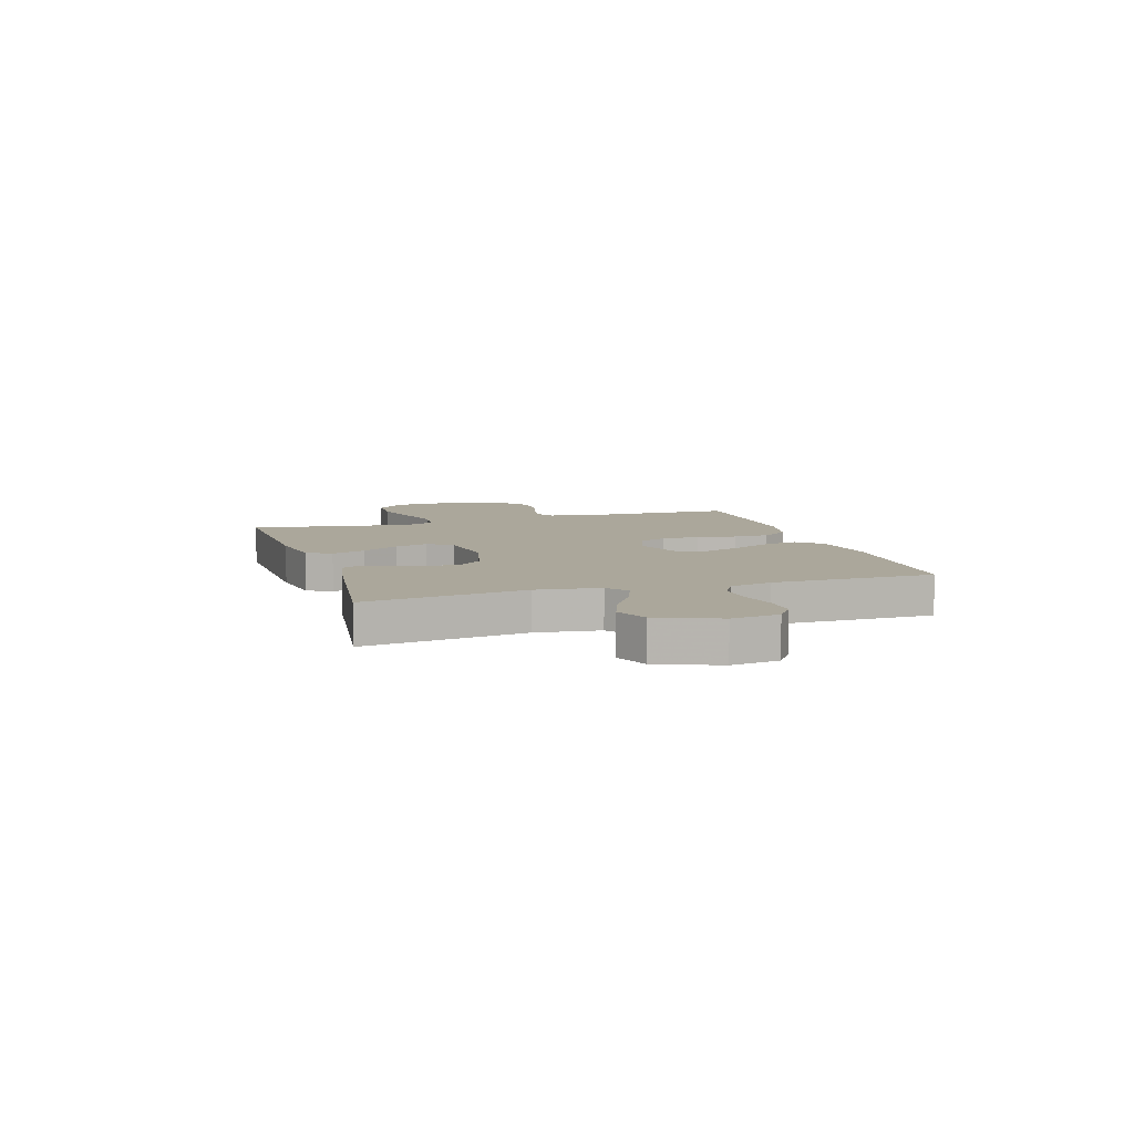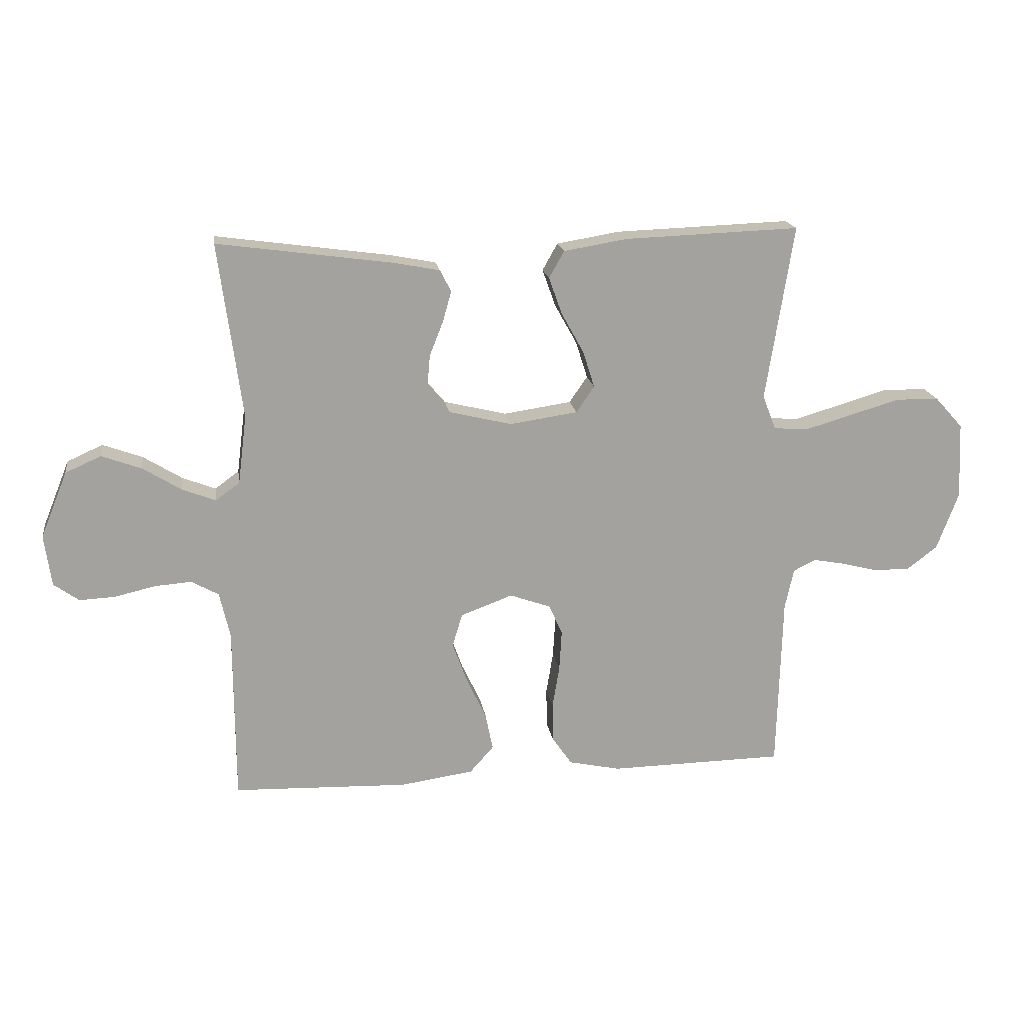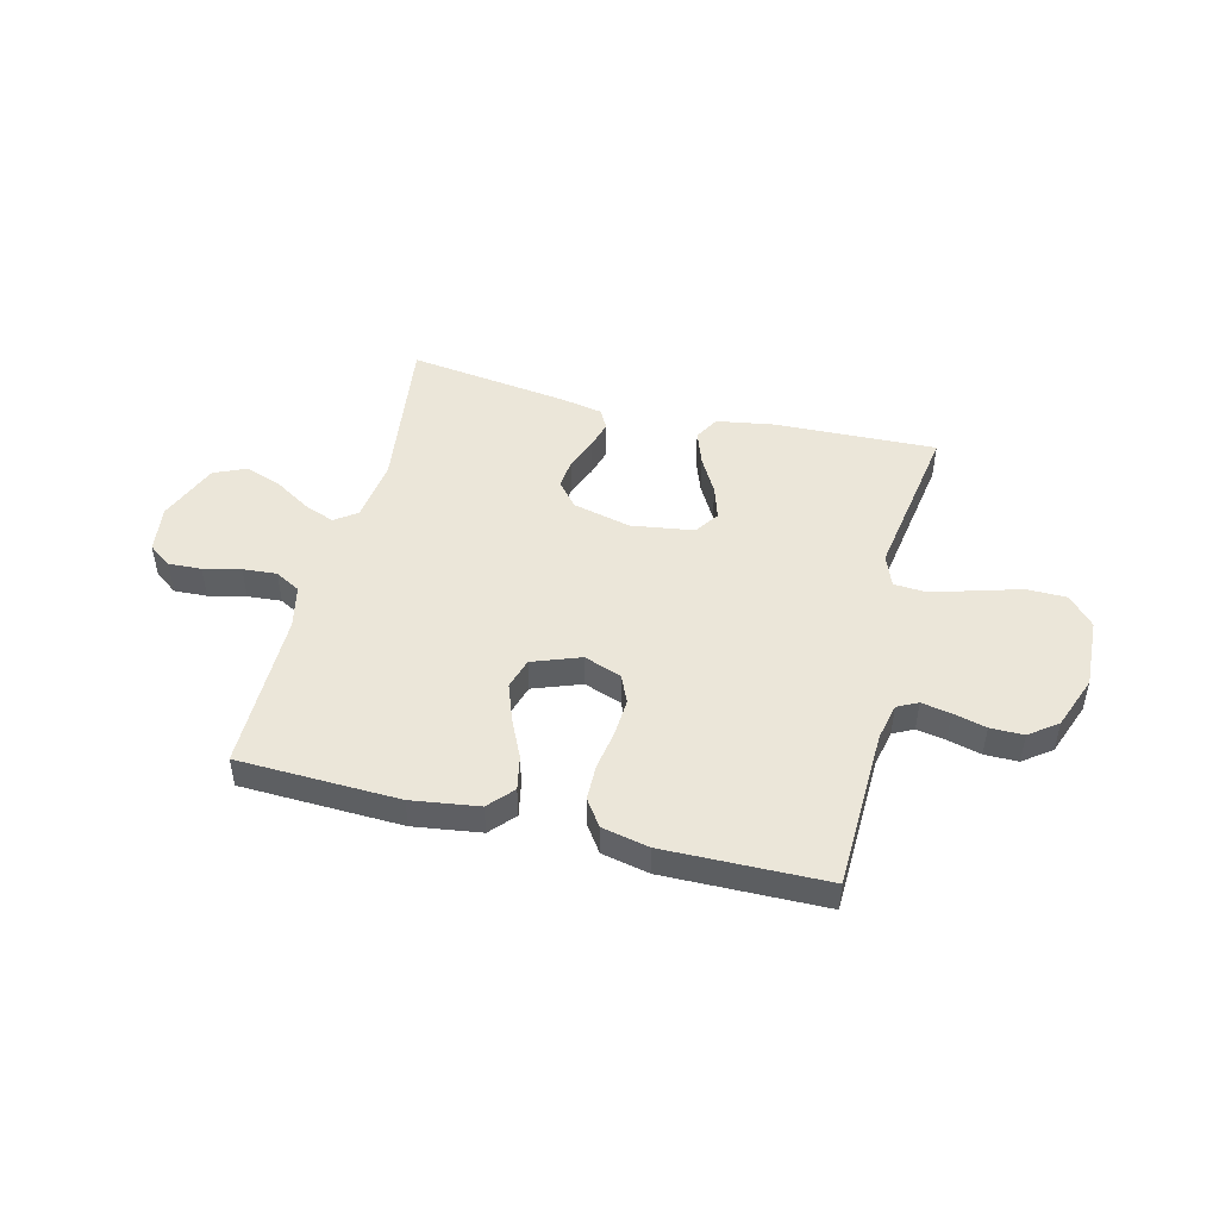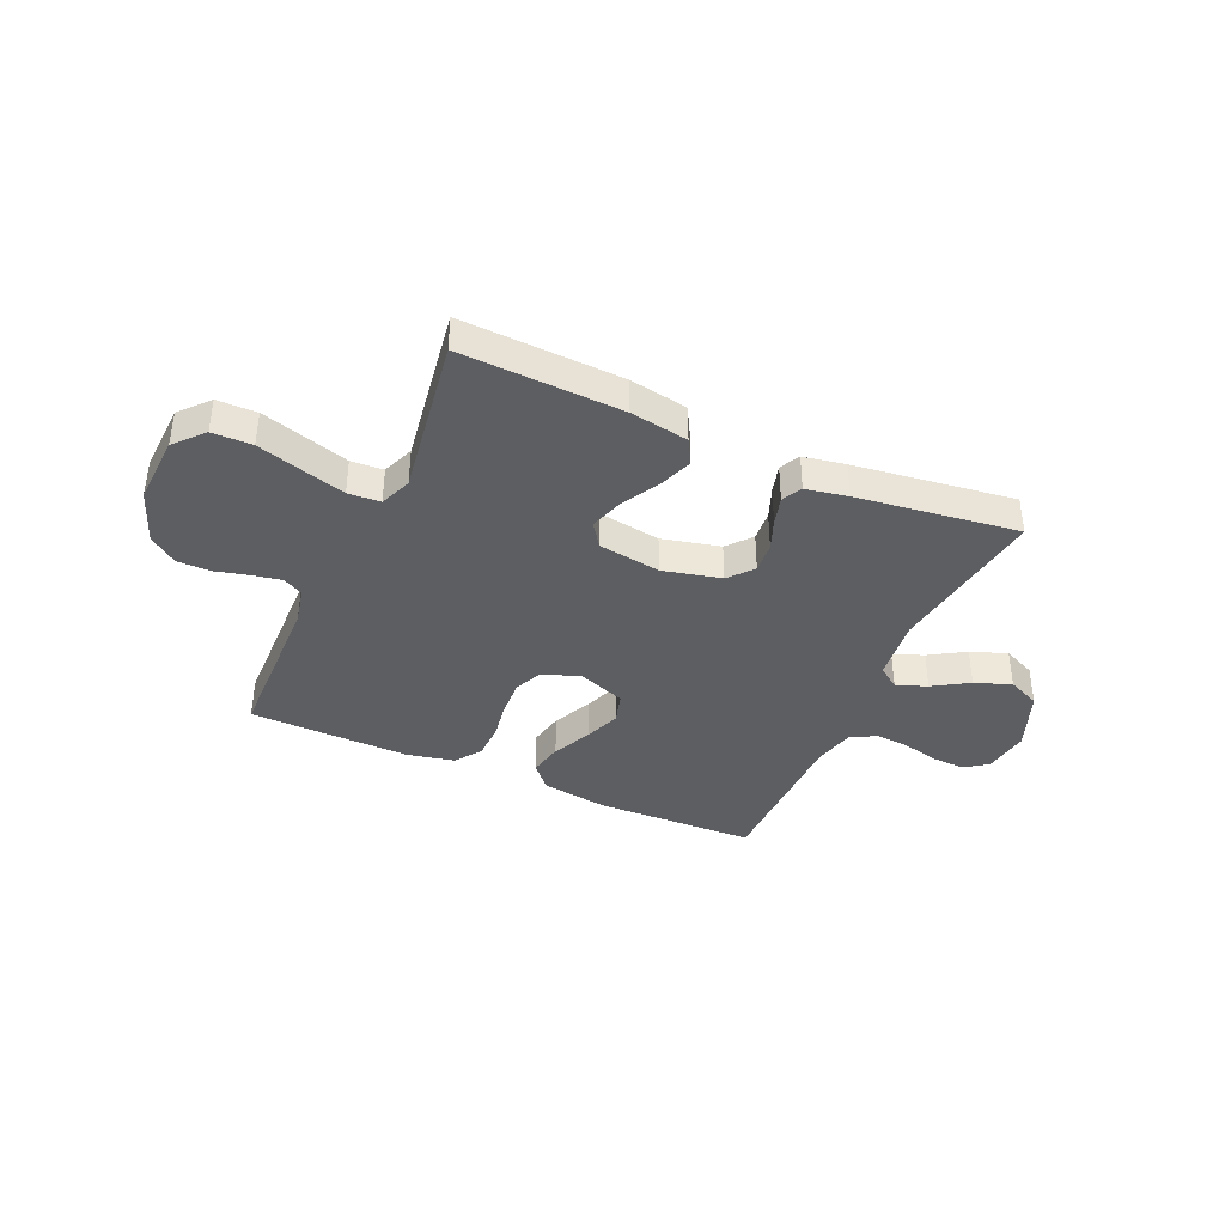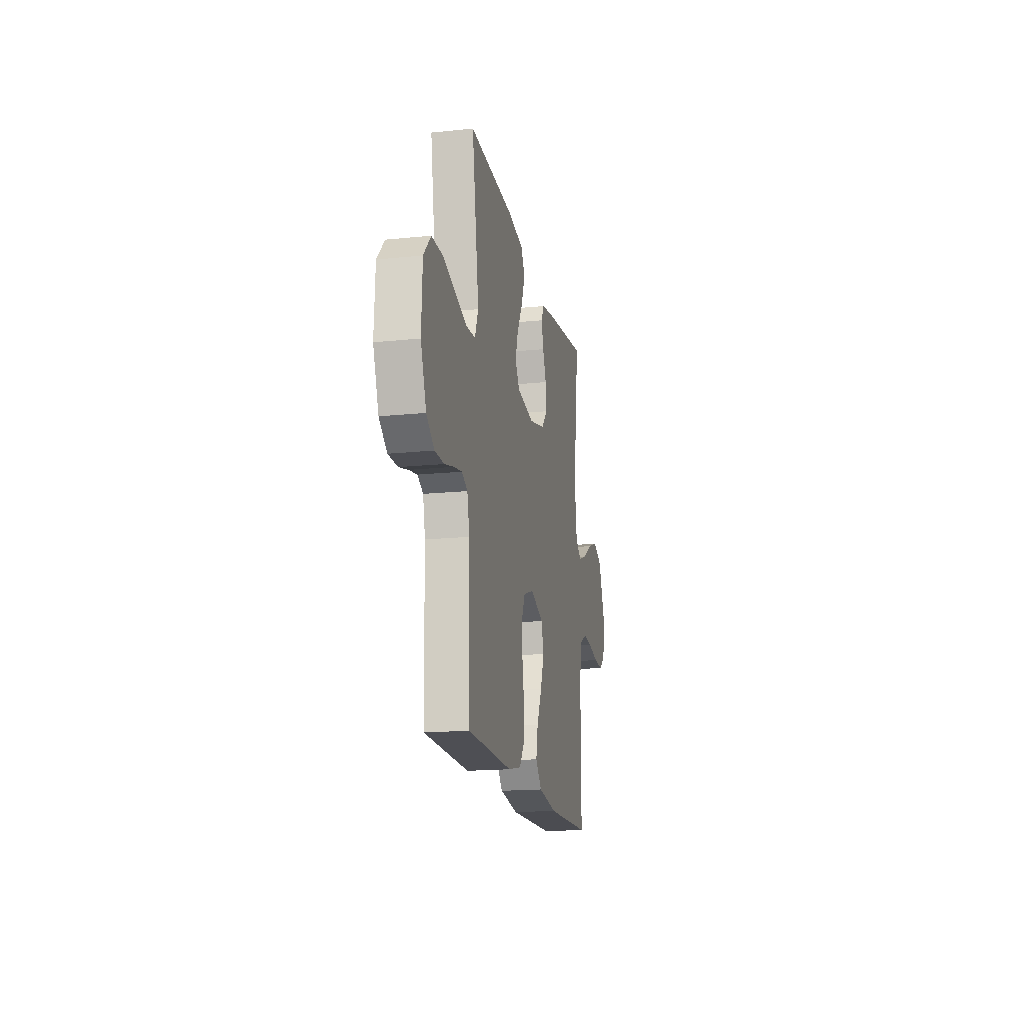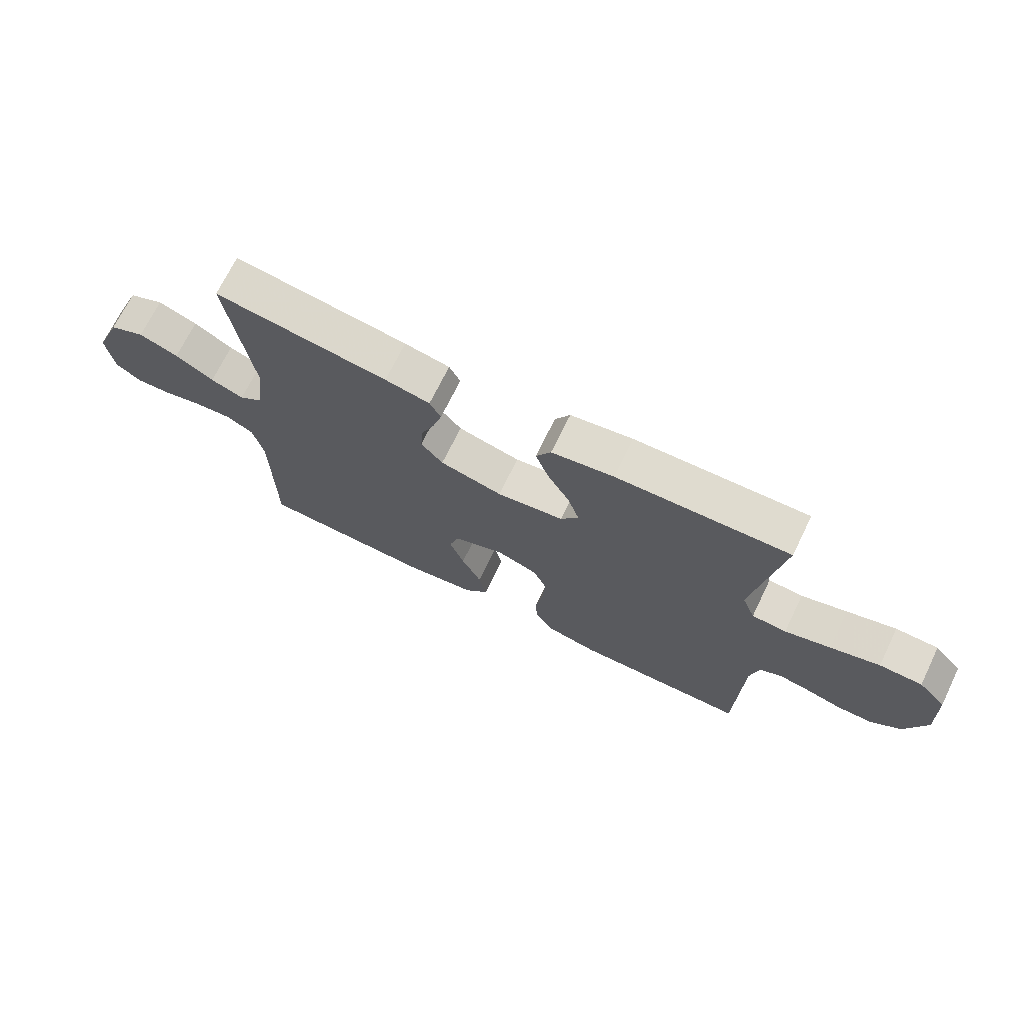
<metadata>
{"format":"obj","ext":"obj","renderer":"f3d","projection":"perspective","resolution":1024,"background":"white","views":[{"elev":8.1,"azim":72.7,"up":"+Y"},{"elev":17.9,"azim":171.6,"up":"+Z"},{"elev":47.8,"azim":-165.9,"up":"+Y"},{"elev":-38.8,"azim":-24.2,"up":"+Y"},{"elev":-17.3,"azim":-78.5,"up":"+Z"},{"elev":70.6,"azim":-154.0,"up":"+Z"}]}
</metadata>
<code>
v 0.5 0.07 0.5
v 0.46 0.07 0.2
v 0.475 0.07 0.082
v 0.516 0.07 0.052
v 0.573 0.07 0.074
v 0.639 0.07 0.115
v 0.707 0.07 0.14
v 0.768 0.07 0.113
v 0.814 0.07 0
v 0.802 0.07 -0.088
v 0.759 0.07 -0.119
v 0.698 0.07 -0.116
v 0.629 0.07 -0.1
v 0.566 0.07 -0.095
v 0.519 0.07 -0.121
v 0.501 0.07 -0.2
v 0.5 0.07 -0.5
v 0.2 0.07 -0.51
v 0.075 0.07 -0.492
v 0.034 0.07 -0.446
v 0.047 0.07 -0.382
v 0.081 0.07 -0.31
v 0.106 0.07 -0.241
v 0.089 0.07 -0.184
v 0 0.07 -0.151
v -0.07 0.07 -0.176
v -0.093 0.07 -0.228
v -0.089 0.07 -0.297
v -0.077 0.07 -0.37
v -0.078 0.07 -0.437
v -0.112 0.07 -0.486
v -0.2 0.07 -0.505
v -0.5 0.07 -0.5
v -0.508 0.07 -0.2
v -0.523 0.07 -0.131
v -0.561 0.07 -0.112
v -0.615 0.07 -0.122
v -0.677 0.07 -0.138
v -0.739 0.07 -0.138
v -0.791 0.07 -0.099
v -0.828 0.07 0
v -0.822 0.07 0.131
v -0.774 0.07 0.184
v -0.7 0.07 0.185
v -0.615 0.07 0.16
v -0.536 0.07 0.137
v -0.476 0.07 0.141
v -0.453 0.07 0.2
v -0.5 0.07 0.5
v -0.2 0.07 0.489
v -0.092 0.07 0.471
v -0.066 0.07 0.425
v -0.089 0.07 0.361
v -0.127 0.07 0.293
v -0.147 0.07 0.23
v -0.116 0.07 0.185
v 0 0.07 0.168
v 0.108 0.07 0.194
v 0.146 0.07 0.239
v 0.141 0.07 0.296
v 0.118 0.07 0.354
v 0.103 0.07 0.407
v 0.122 0.07 0.444
v 0.2 0.07 0.459
v 0.5 0 0.5
v 0.46 0 0.2
v 0.475 0 0.082
v 0.516 0 0.052
v 0.573 0 0.074
v 0.639 0 0.115
v 0.707 0 0.14
v 0.768 0 0.113
v 0.814 0 0
v 0.802 0 -0.088
v 0.759 0 -0.119
v 0.698 0 -0.116
v 0.629 0 -0.1
v 0.566 0 -0.095
v 0.519 0 -0.121
v 0.501 0 -0.2
v 0.5 0 -0.5
v 0.2 0 -0.51
v 0.075 0 -0.492
v 0.034 0 -0.446
v 0.047 0 -0.382
v 0.081 0 -0.31
v 0.106 0 -0.241
v 0.089 0 -0.184
v 0 0 -0.151
v -0.07 0 -0.176
v -0.093 0 -0.228
v -0.089 0 -0.297
v -0.077 0 -0.37
v -0.078 0 -0.437
v -0.112 0 -0.486
v -0.2 0 -0.505
v -0.5 0 -0.5
v -0.508 0 -0.2
v -0.523 0 -0.131
v -0.561 0 -0.112
v -0.615 0 -0.122
v -0.677 0 -0.138
v -0.739 0 -0.138
v -0.791 0 -0.099
v -0.828 0 0
v -0.822 0 0.131
v -0.774 0 0.184
v -0.7 0 0.185
v -0.615 0 0.16
v -0.536 0 0.137
v -0.476 0 0.141
v -0.453 0 0.2
v -0.5 0 0.5
v -0.2 0 0.489
v -0.092 0 0.471
v -0.066 0 0.425
v -0.089 0 0.361
v -0.127 0 0.293
v -0.147 0 0.23
v -0.116 0 0.185
v 0 0 0.168
v 0.108 0 0.194
v 0.146 0 0.239
v 0.141 0 0.296
v 0.118 0 0.354
v 0.103 0 0.407
v 0.122 0 0.444
v 0.2 0 0.459
f 63 64 1 2
f 60 61 62 63
f 60 63 2 3
f 59 60 3 4
f 58 59 4
f 57 58 4
f 56 57 4
f 51 52 53 54
f 51 54 55
f 48 49 50 51
f 47 48 51 55
f 42 43 44 45
f 42 45 46
f 41 42 46
f 40 41 46 47
f 37 38 39 40
f 36 37 40 47
f 31 32 33 34
f 31 34 35
f 28 29 30 31
f 27 28 31 35
f 26 27 35 36
f 19 20 21 22
f 19 22 23
f 16 17 18 19
f 15 16 19 23
f 14 15 23 24
f 10 11 12 13
f 10 13 14
f 9 10 14
f 5 6 7 8
f 4 5 8 9
f 36 47 55 56
f 25 26 36 56
f 25 56 4
f 14 24 25
f 4 9 14 25
f 66 65 128 127
f 127 126 125 124
f 67 66 127 124
f 68 67 124 123
f 68 123 122
f 68 122 121
f 68 121 120
f 118 117 116 115
f 119 118 115
f 115 114 113 112
f 119 115 112 111
f 109 108 107 106
f 110 109 106
f 110 106 105
f 111 110 105 104
f 104 103 102 101
f 111 104 101 100
f 98 97 96 95
f 99 98 95
f 95 94 93 92
f 99 95 92 91
f 100 99 91 90
f 86 85 84 83
f 87 86 83
f 83 82 81 80
f 87 83 80 79
f 88 87 79 78
f 77 76 75 74
f 78 77 74
f 78 74 73
f 72 71 70 69
f 73 72 69 68
f 120 119 111 100
f 120 100 90 89
f 68 120 89
f 89 88 78
f 89 78 73 68
f 1 65 66 2
f 2 66 67 3
f 3 67 68 4
f 4 68 69 5
f 5 69 70 6
f 6 70 71 7
f 7 71 72 8
f 8 72 73 9
f 9 73 74 10
f 10 74 75 11
f 11 75 76 12
f 12 76 77 13
f 13 77 78 14
f 14 78 79 15
f 15 79 80 16
f 16 80 81 17
f 17 81 82 18
f 18 82 83 19
f 19 83 84 20
f 20 84 85 21
f 21 85 86 22
f 22 86 87 23
f 23 87 88 24
f 24 88 89 25
f 25 89 90 26
f 26 90 91 27
f 27 91 92 28
f 28 92 93 29
f 29 93 94 30
f 30 94 95 31
f 31 95 96 32
f 32 96 97 33
f 33 97 98 34
f 34 98 99 35
f 35 99 100 36
f 36 100 101 37
f 37 101 102 38
f 38 102 103 39
f 39 103 104 40
f 40 104 105 41
f 41 105 106 42
f 42 106 107 43
f 43 107 108 44
f 44 108 109 45
f 45 109 110 46
f 46 110 111 47
f 47 111 112 48
f 48 112 113 49
f 49 113 114 50
f 50 114 115 51
f 51 115 116 52
f 52 116 117 53
f 53 117 118 54
f 54 118 119 55
f 55 119 120 56
f 56 120 121 57
f 57 121 122 58
f 58 122 123 59
f 59 123 124 60
f 60 124 125 61
f 61 125 126 62
f 62 126 127 63
f 63 127 128 64
f 64 128 65 1

</code>
